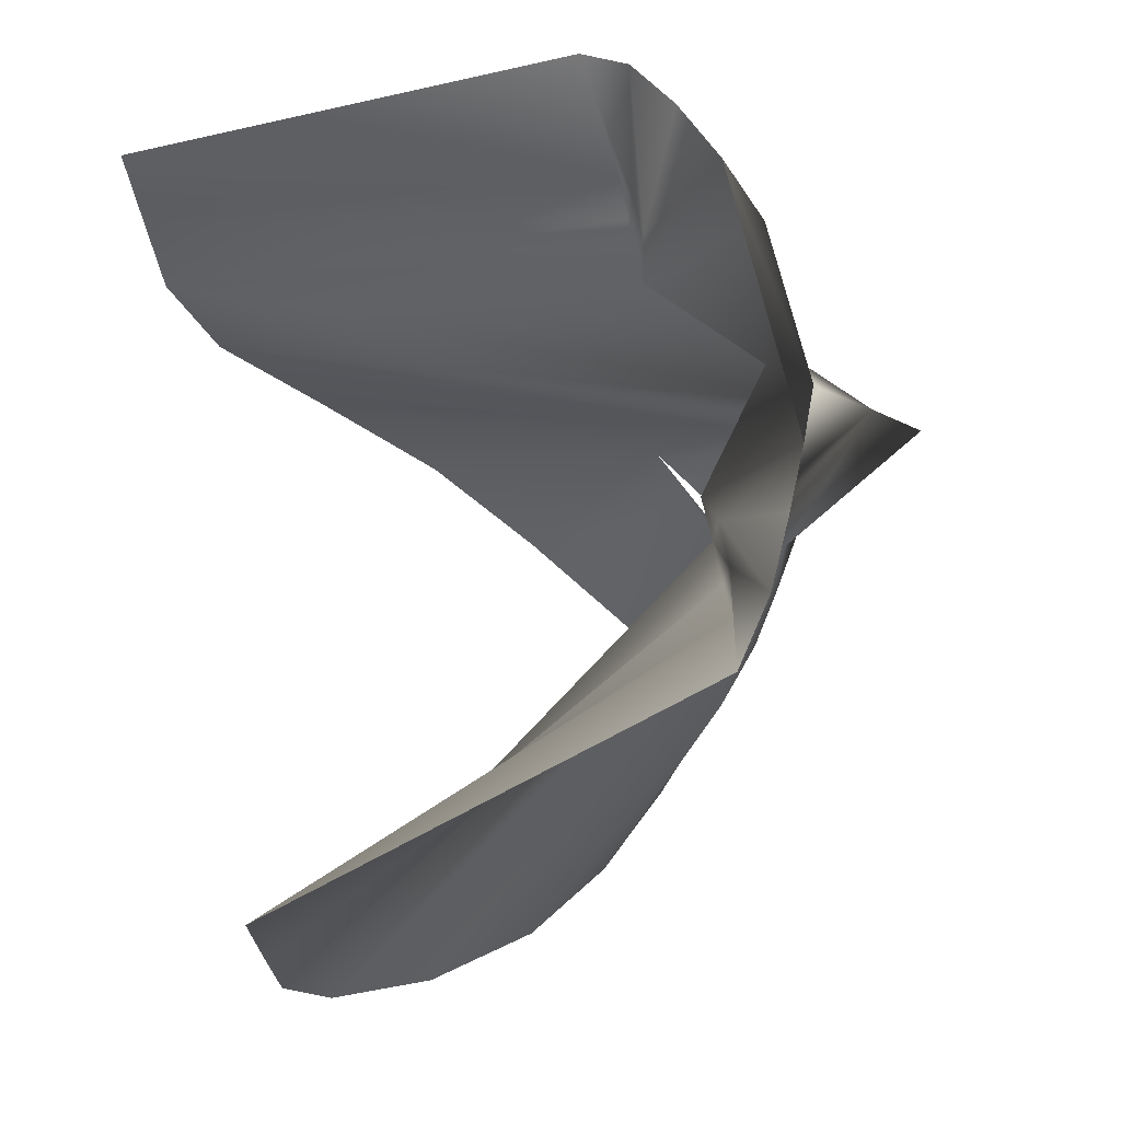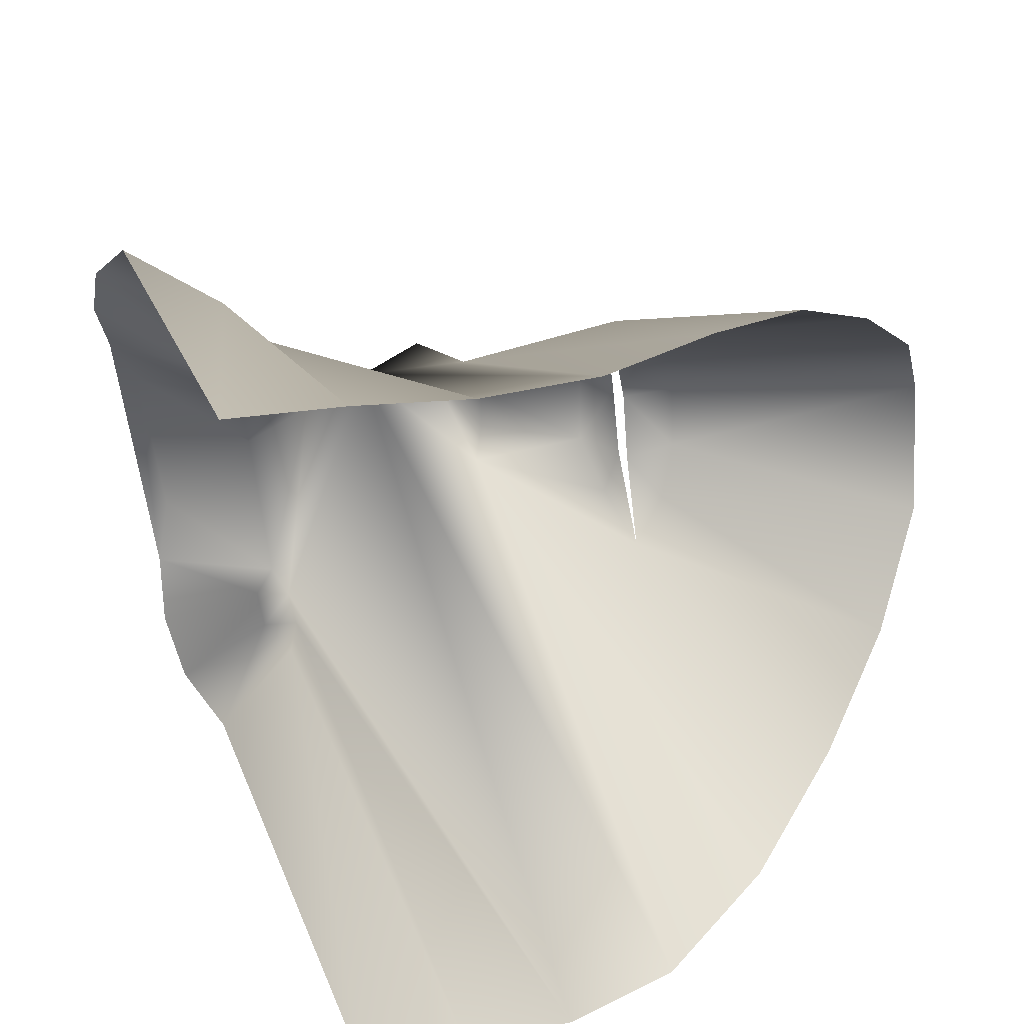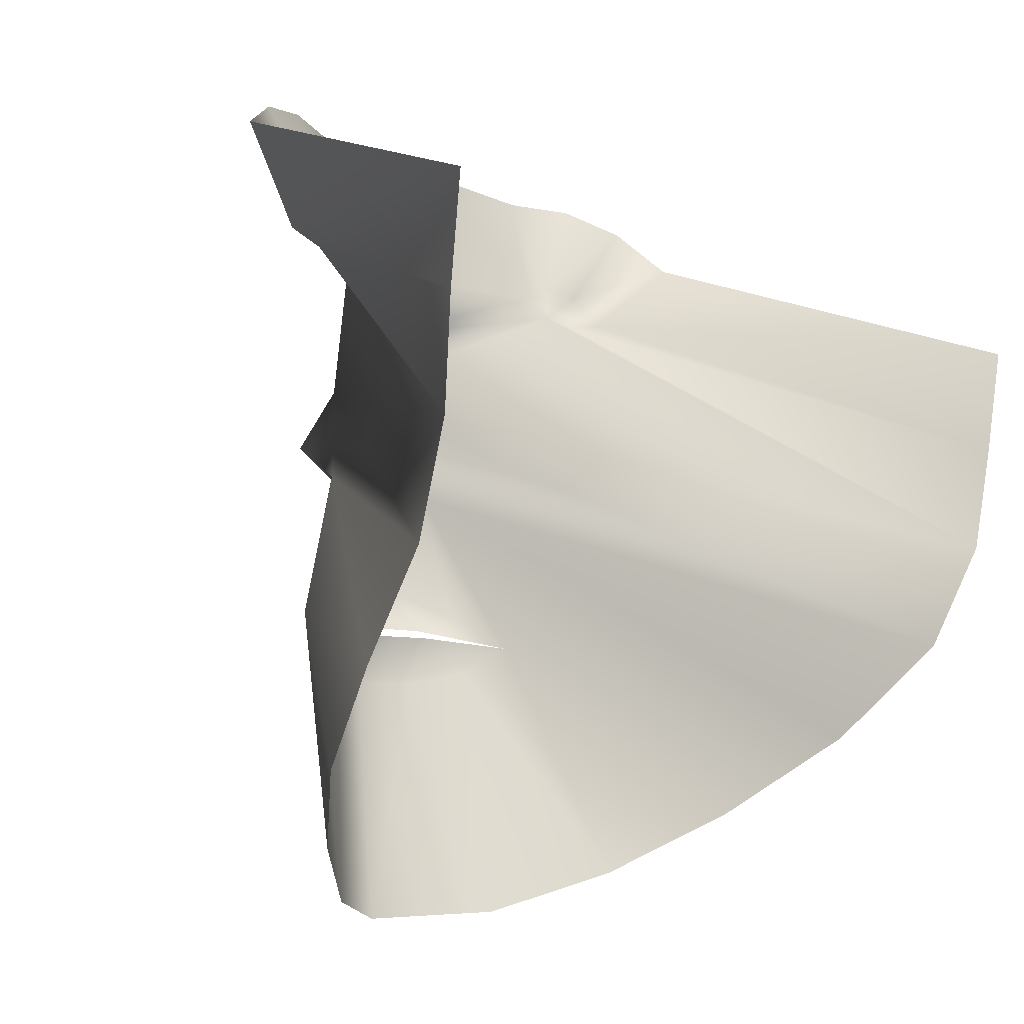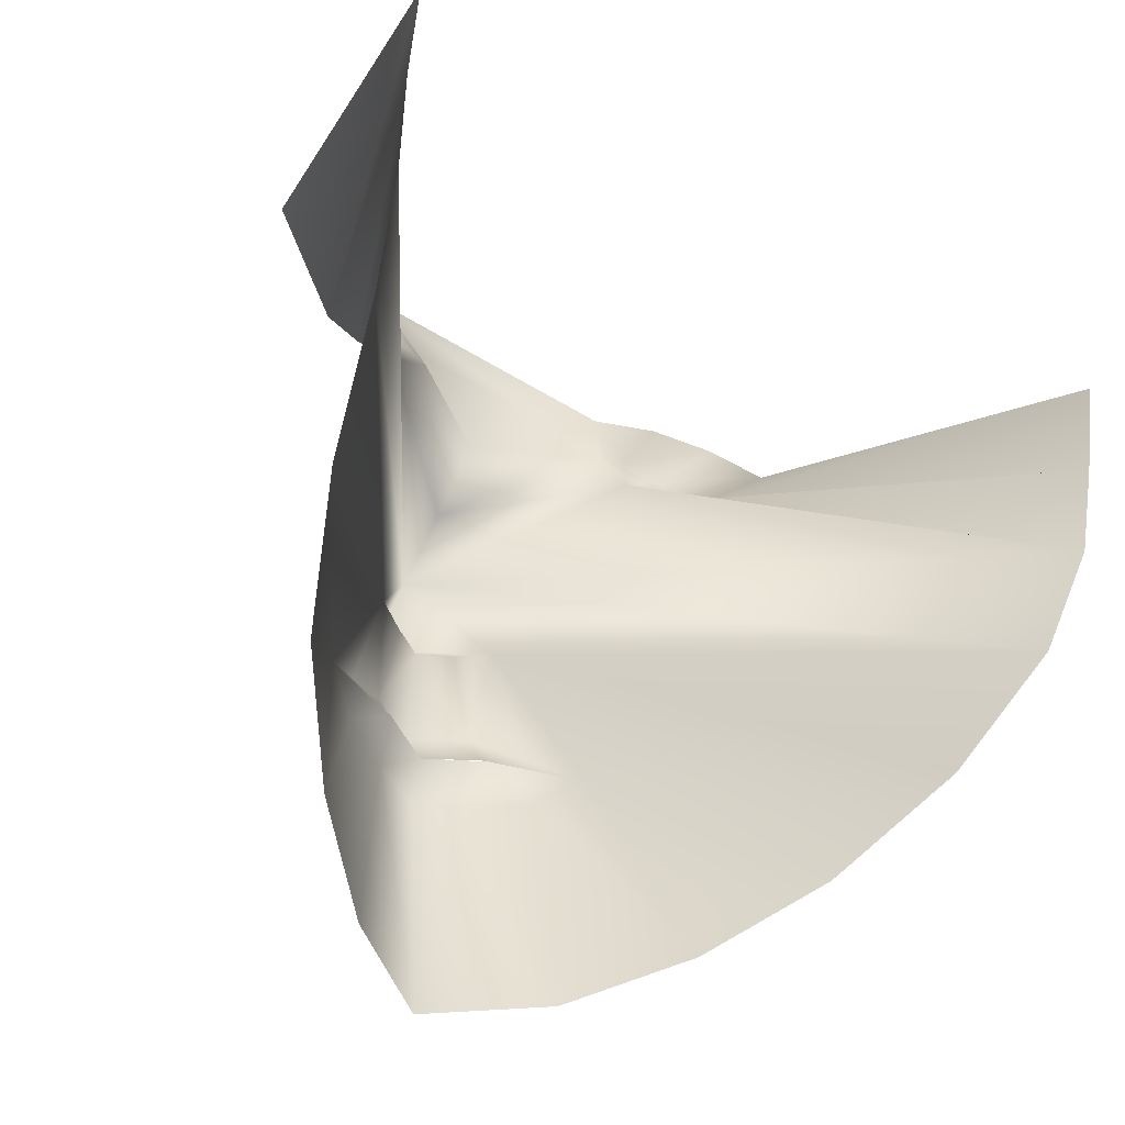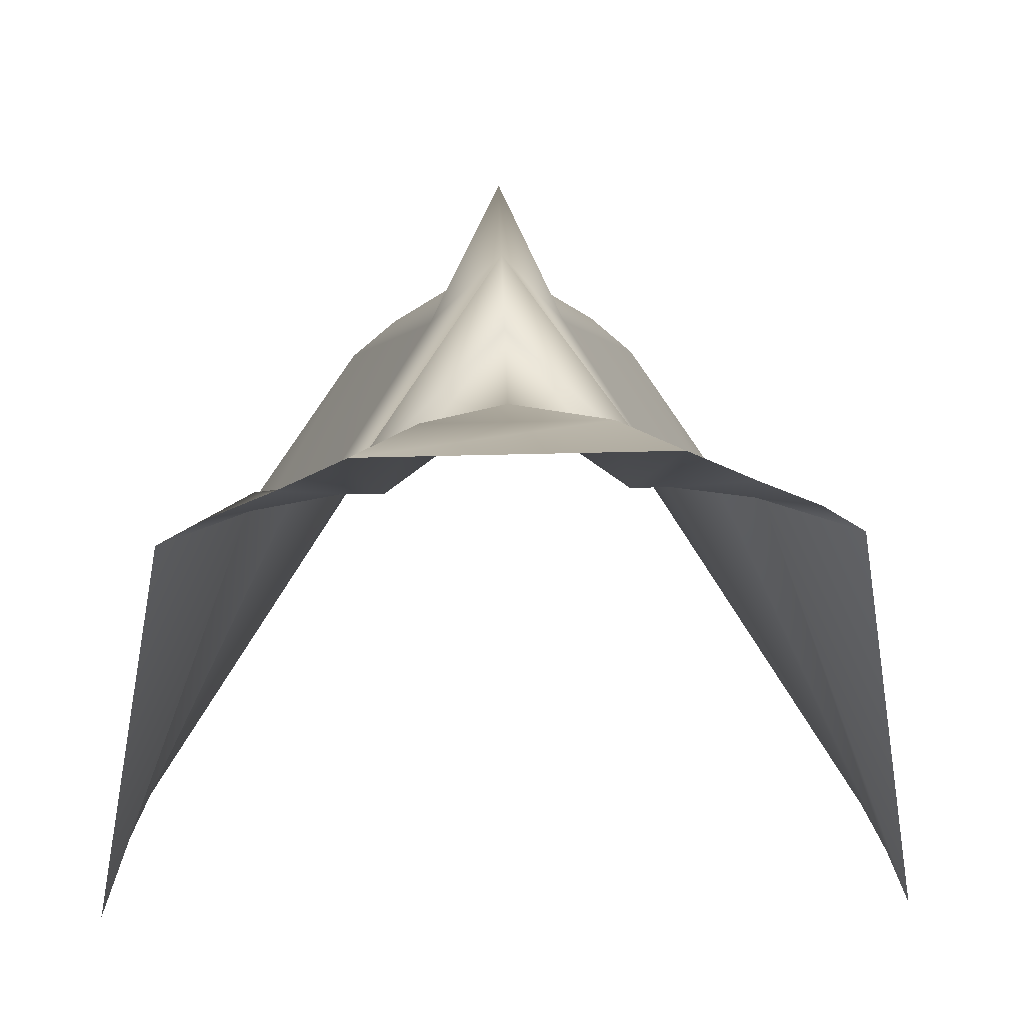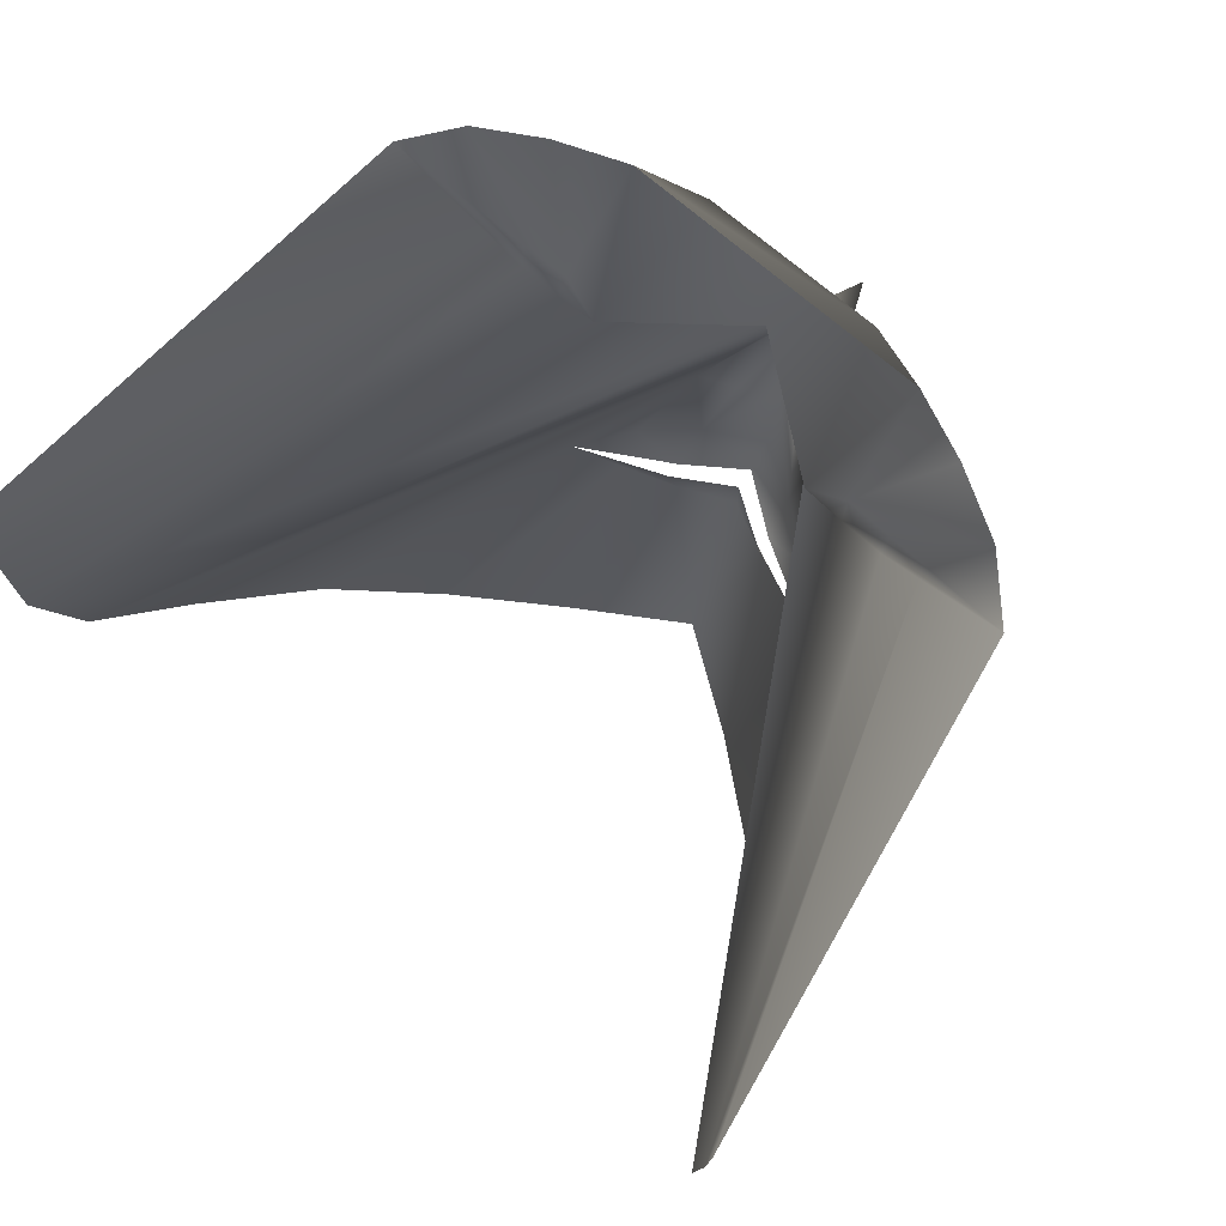
<metadata>
{"format":"obj","ext":"obj","renderer":"f3d","projection":"perspective","resolution":1024,"background":"white","views":[{"elev":59.1,"azim":-101.3,"up":"+Y"},{"elev":-52.6,"azim":-79.9,"up":"+Z"},{"elev":-8.2,"azim":136.6,"up":"+Y"},{"elev":-39.6,"azim":145.4,"up":"+Y"},{"elev":16.1,"azim":-177.9,"up":"+Z"},{"elev":68.0,"azim":-139.4,"up":"+Y"}]}
</metadata>
<code>
g GameObject
v -21.01 13.96 -24.19
v -20.46 8.678 -23.77
v -19.64 3.418 -23.4
v -18.45 -1.694 -21.35
v -16.54 -6.441 -16.51
v -13.41 -10.46 -10.96
v -9.272 -13.56 -6.284
v -4.491 -15.65 -2.077
v 0.7844 -16 1.684
v 5.955 -15.04 -2.048
v 10.4 -12.39 -6.324
v 14.09 -8.839 -11.04
v 16.66 -4.481 -16.64
v 17.89 0.4907 -21.52
v 18.34 5.763 -23.64
v 18.41 11.14 -24.08
v 18.21 16.52 -24.46
v -17.42 21.65 -3.027
v -15.3 23.84 -1.257
v -12.44 24.92 0.128
v -9.376 25.1 1.46
v -6.369 24.61 2.646
v 1.926 25.13 2.535
v 4.817 26.16 1.288
v 7.881 26.52 -0.08327
v 10.93 26.01 -1.501
v 13.45 24.28 -3.237
v -1.635 19.6 2.08
v -1.384 16.64 4.813
v -1.131 13.7 7.665
v -0.8768 10.77 10.39
v -3.92 7.422 3.244
v -2.308 7.124 4.207
v -0.6336 7.099 5.148
v 1.022 7.377 4.165
v 2.573 7.925 3.228
v -12.85 17.84 -1.888
v -11.17 19.2 -1.745
v -8.99 19.43 -1.722
v -7.086 18.46 -2.03
v -8.92 17.71 -1.884
v -10.93 17.45 -1.863
v 3.911 19.3 -2.19
v 5.65 20.57 -1.852
v 7.852 20.68 -1.911
v 9.739 19.61 -2.097
v 7.901 18.91 -2.049
v 5.861 18.85 -2.064
v -7.27 -1.173 -0.156
v -5.194 0.5047 1.963
v -2.833 1.748 3.63
v -0.2131 1.7 5.179
v 2.355 2.125 3.565
v 4.848 1.236 1.882
v 7.127 -0.1084 -0.2478
v 5.243 -1.833 1.084
v 2.799 -2.845 2.379
v 0.1054 -3.215 3.735
v -2.599 -3.233 2.409
v -5.158 -2.599 1.082
v -2.877 -0.3044 2.242
v -0.09706 -0.0804 4.309
v 2.654 0.1062 2.231
v 2.702 -0.3289 1.626
v -0.07372 -0.611 3.44
v -2.881 -0.7427 1.606
f 22 24 21
f 23 24 22
f 2 37 1
f 17 46 16
f 18 1 37
f 27 46 17
f 19 18 38
f 27 26 45
f 37 38 18
f 45 46 27
f 20 19 39
f 26 25 44
f 38 39 19
f 44 45 26
f 21 20 39
f 25 24 44
f 22 21 40
f 24 23 43
f 39 40 21
f 43 44 24
f 23 22 28
f 28 22 40
f 28 43 23
f 29 43 28
f 29 28 40
f 43 29 48
f 40 41 29
f 37 2 42
f 46 47 16
f 3 42 2
f 16 47 15
f 30 29 41
f 30 48 29
f 41 42 3
f 47 48 15
f 30 41 3
f 30 15 48
f 4 30 3
f 15 30 14
f 31 30 32
f 31 36 30
f 30 4 32
f 30 36 14
f 33 34 31
f 34 35 31
f 32 33 31
f 35 36 31
f 5 32 4
f 14 36 13
f 6 49 5
f 13 55 12
f 7 49 6
f 12 55 11
f 49 7 60
f 55 56 11
f 8 60 7
f 11 56 10
f 59 60 8
f 56 57 10
f 58 59 9
f 57 58 9
f 9 59 8
f 10 57 9
f 32 5 49
f 36 55 13
f 49 50 32
f 54 55 36
f 50 51 32
f 53 54 36
f 33 32 51
f 36 35 53
f 34 33 51
f 35 34 53
f 51 52 34
f 52 53 34
f 50 49 61
f 61 51 50
f 61 62 51
f 52 51 62
f 53 52 62
f 63 53 62
f 54 53 63
f 55 54 63
f 56 55 64
f 57 56 64
f 64 65 57
f 58 57 65
f 66 58 65
f 59 58 66
f 60 59 66
f 60 66 49
f 38 37 42
f 38 42 41
f 39 38 41
f 40 39 41
f 45 47 46
f 45 48 47
f 45 44 48
f 48 44 43

</code>
